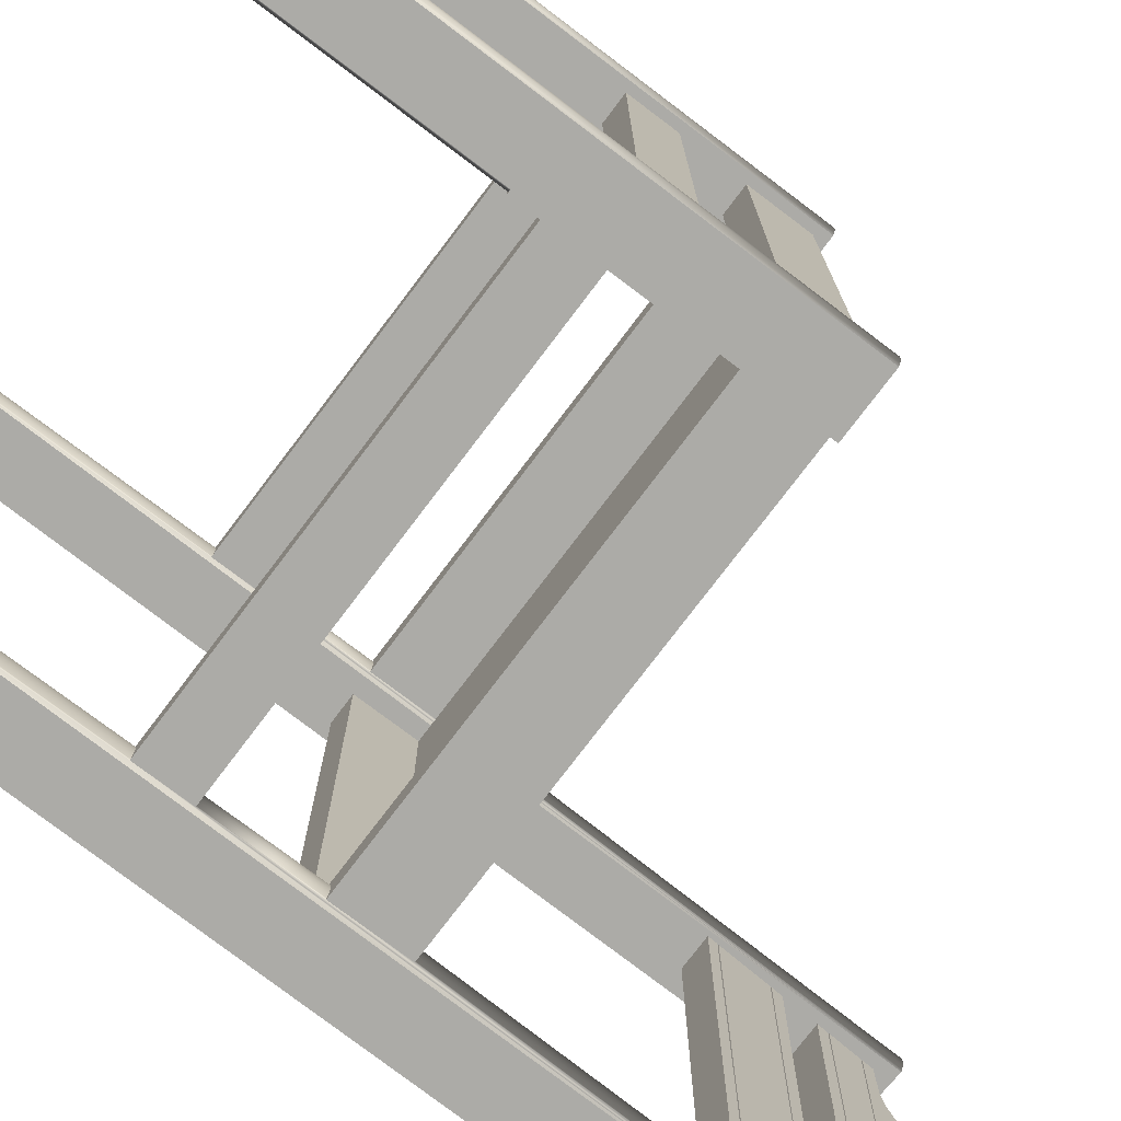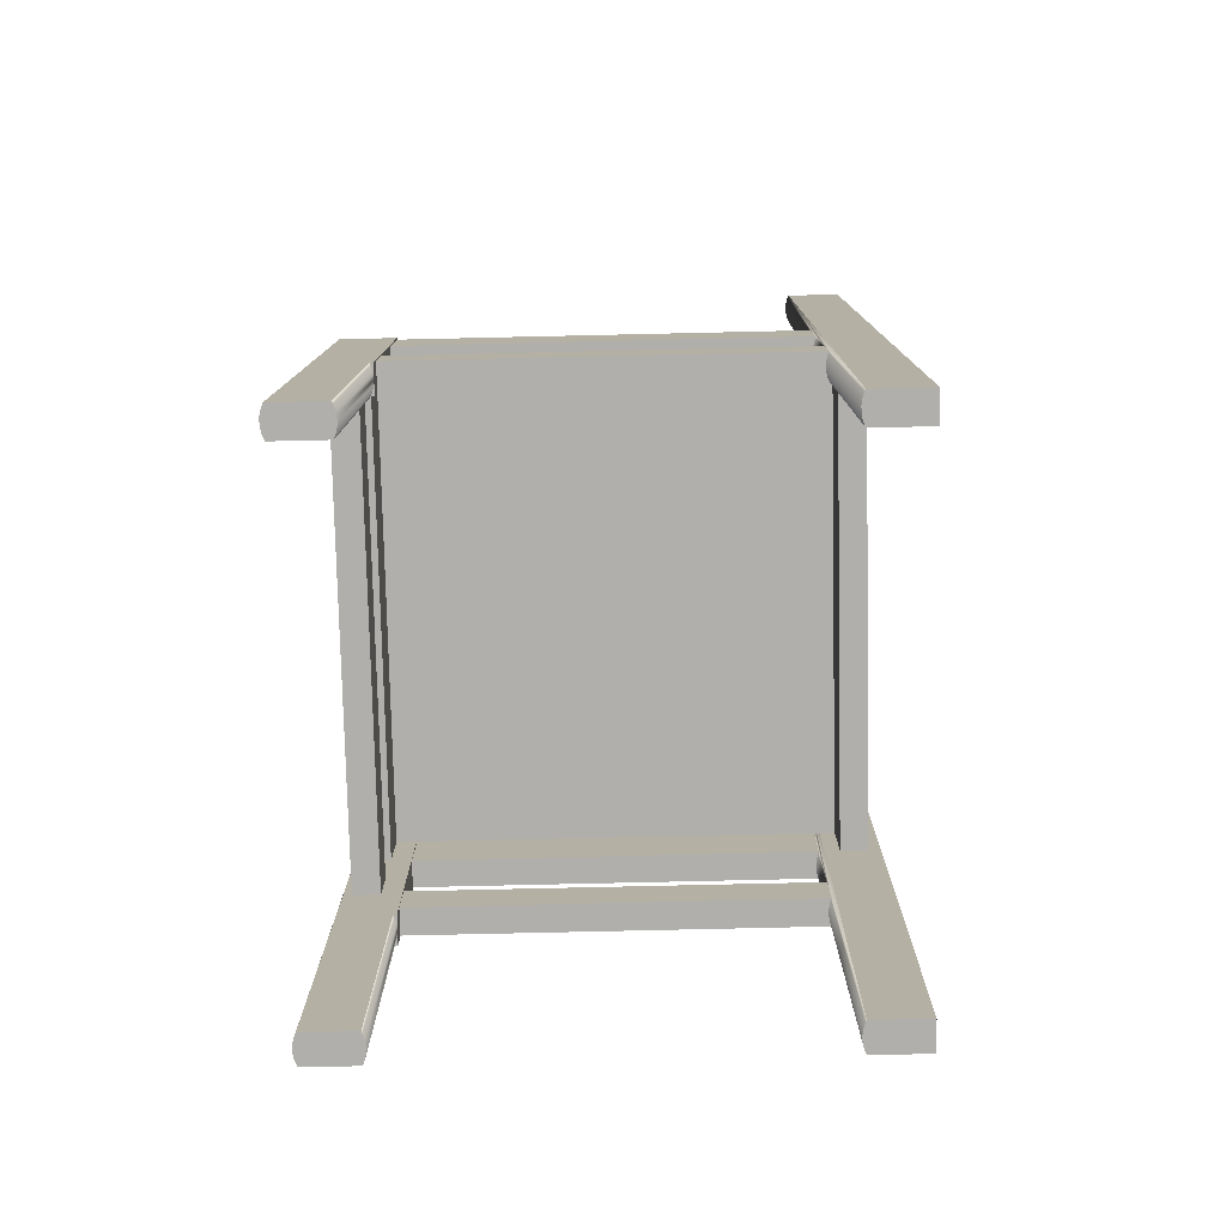
<metadata>
{"format":"obj","ext":"obj","renderer":"f3d","projection":"perspective","resolution":1024,"background":"white","views":[{"elev":-76.3,"azim":52.9,"up":"+Z"},{"elev":-78.3,"azim":-178.7,"up":"+Y"}]}
</metadata>
<code>
o mesh19.001_mesh19-geometry
v -0.1803 0.3924 -0.1273
v -0.2067 0.3911 0.1274
v -0.1803 0.3924 0.1274
v -0.2067 0.3911 -0.1273
v -0.1802 0.3904 0.1298
v -0.1801 0.3903 -0.1298
v -0.18 0.3867 0.1349
v -0.18 0.3866 -0.1349
v -0.1799 0.385 -0.1376
v -0.1798 0.3836 0.1404
v -0.1797 0.3824 0.1433
v -0.1797 0.3823 -0.1433
v -0.1796 0.3803 0.1492
v -0.1796 0.3802 -0.1492
v -0.1796 0.3791 0.1554
v -0.1796 0.379 -0.1554
v -0.1795 0.3787 0.1585
v -0.1795 0.3786 -0.1585
v -0.1795 0.3778 0.196
v -0.1795 0.3777 -0.196
v -0.179 0.369 -0.1959
v -0.179 0.369 0.196
v -0.18 0.3689 0.196
v -0.18 0.3689 -0.1959
v -0.18 0.3679 -0.1959
v -0.18 0.3679 0.196
v -0.179 0.368 -0.1959
v -0.179 0.368 0.196
v -0.1776 0.3419 -0.196
v -0.1776 0.3419 0.196
v -0.1786 0.3418 0.196
v -0.1786 0.3418 -0.196
v -0.1785 0.3409 -0.196
v -0.1785 0.3409 0.196
v -0.1776 0.3409 -0.196
v -0.1776 0.3409 0.196
v -0.1771 0.3321 0.196
v -0.1771 0.3321 -0.196
v -0.2036 0.3321 0.196
v -0.2059 0.3764 0.196
v -0.2066 0.389 0.1298
v -0.2064 0.3853 0.1349
v -0.2062 0.3822 0.1404
v -0.2062 0.381 0.1433
v -0.206 0.379 0.1492
v -0.206 0.3777 0.1554
v -0.206 0.3773 0.1585
v -0.2066 0.3889 -0.1298
v -0.2059 0.3763 -0.196
v -0.2036 0.3321 -0.196
v -0.2064 0.3852 -0.1349
v -0.2063 0.3836 -0.1376
v -0.2061 0.3809 -0.1433
v -0.206 0.3789 -0.1492
v -0.206 0.3776 -0.1554
v -0.206 0.3772 -0.1585
v -0.2019 0.02821 -0.196
v 0.1969 0.02821 0.196
v -0.2019 0.02821 0.196
v 0.1969 0.02821 -0.196
v 0.1969 0.03311 -0.196
v -0.2058 0.03311 -0.196
v -0.2058 0.02821 -0.196
v -0.2058 0.02821 0.196
v -0.2058 0.03311 0.196
v 0.1969 0.03311 0.196
v 0.1922 0.03311 0.1913
v -0.2011 0.03311 0.1913
v -0.2011 0.03311 -0.1913
v -0.2011 0.03801 0.1913
v -0.2011 0.03801 -0.1913
v 0.1922 0.03801 -0.1913
v 0.1922 0.03801 0.1913
v 0.1922 0.03311 -0.1913
v -0.1729 0.2522 -0.196
v -0.1751 0.294 0.196
v -0.1729 0.2522 0.196
v -0.1751 0.294 -0.196
v -0.1739 0.2522 -0.196
v -0.1739 0.2522 0.196
v -0.199 0.2434 0.196
v -0.1738 0.2512 0.196
v -0.1729 0.2513 0.196
v -0.1725 0.2434 0.196
v -0.199 0.2434 -0.196
v -0.1725 0.2434 -0.196
v -0.1729 0.2513 -0.196
v -0.1738 0.2512 -0.196
v -0.1761 0.2939 -0.196
v -0.1761 0.2949 -0.196
v -0.202 0.3024 -0.196
v -0.1756 0.3038 -0.196
v -0.1752 0.295 -0.196
v -0.1756 0.3038 0.196
v -0.1752 0.295 0.196
v -0.1761 0.2949 0.196
v -0.202 0.3024 0.196
v -0.1761 0.2939 0.196
v -0.1794 0.02821 -0.196
v -0.1794 0.02821 0.196
v -0.2019 -0.02078 -0.196
v -0.2019 -0.02078 0.196
v -0.1794 -0.02078 0.196
v -0.1794 -0.02078 -0.196
v 0.1675 0.03801 0.196
v 0.2151 0.03801 0.1999
v 0.2161 0.03801 0.204
v 0.2164 0.03801 0.2061
v 0.2164 0.03801 0.2103
v 0.2161 0.03801 0.2124
v 0.2151 0.03801 0.2165
v 0.1675 0.03801 0.2205
v 0.2135 0.03801 0.2205
v 0.2135 -0.3931 0.2205
v 0.1704 -0.158 0.2205
v 0.1675 -0.158 0.2205
v 0.1675 -0.1384 0.2195
v 0.1675 -0.158 0.2082
v 0.1675 -0.1384 0.1969
v 0.1675 -0.158 0.196
v 0.1675 -0.09916 0.1969
v -0.1623 -0.1384 0.1969
v -0.1623 -0.09916 0.1969
v -0.1627 -0.1384 0.1969
v -0.1618 -0.1384 0.1979
v -0.1605 -0.1384 0.2019
v -0.1599 -0.1384 0.2061
v -0.1599 -0.1384 0.2103
v -0.1605 -0.1384 0.2145
v -0.1618 -0.1384 0.2185
v -0.1623 -0.1384 0.2195
v -0.1627 -0.1384 0.2195
v -0.1627 -0.09916 0.2195
v -0.1623 -0.09916 0.2195
v -0.1627 -0.3931 0.2205
v -0.2088 -0.3931 0.196
v -0.1618 -0.3931 0.2185
v -0.2088 -0.3931 0.2205
v -0.1705 0.393 0.2205
v 0.1675 0.03311 0.1969
v -0.1599 0.03311 0.2061
v -0.1599 0.03311 0.2103
v -0.1605 0.03311 0.2145
v -0.1618 0.03311 0.2185
v 0.1675 0.03311 0.2195
v -0.1623 0.03311 0.2195
v -0.1627 -0.09916 0.1969
v -0.1618 -0.09916 0.2185
v -0.2165 0.3905 0.196
v -0.1696 0.393 0.1979
v -0.1705 0.393 0.196
v -0.1683 0.3931 0.2019
v -0.1676 0.3931 0.2061
v -0.1676 0.3931 0.2103
v -0.1683 0.3931 0.2145
v -0.1696 0.393 0.2185
v -0.2165 0.3905 0.2205
v -0.1627 -0.3931 0.196
v -0.1618 -0.3931 0.1979
v -0.1605 -0.3931 0.2019
v -0.1599 -0.3931 0.2061
v -0.1599 -0.3931 0.2103
v -0.1605 -0.3931 0.2145
v -0.1618 -0.2363 0.2185
v -0.1627 -0.2363 0.1969
v -0.1623 -0.2363 0.2195
v -0.1627 -0.2363 0.2195
v -0.1605 -0.2363 0.2145
v -0.1599 -0.2363 0.2103
v -0.1599 -0.2363 0.2061
v -0.1605 -0.2363 0.2019
v -0.1618 -0.2363 0.1979
v -0.1623 -0.2363 0.1969
v -0.1605 -0.02078 0.2019
v -0.1921 -0.02078 0.1969
v -0.1599 -0.02078 0.2061
v -0.1599 -0.02078 0.2103
v -0.1605 -0.02078 0.2145
v -0.1618 -0.02078 0.2185
v -0.1623 -0.02078 0.2195
v -0.1921 -0.02078 0.2195
v 0.1675 -0.02078 0.2195
v 0.1675 -0.09916 0.2195
v 0.1675 -0.02078 0.1969
v -0.1623 -0.02078 0.1969
v -0.1623 0.03311 0.1969
v -0.1618 -0.02078 0.1979
v -0.1618 -0.09916 0.1979
v -0.1605 -0.09916 0.2019
v -0.1599 -0.09916 0.2061
v -0.1599 -0.09916 0.2103
v -0.1605 -0.09916 0.2145
v -0.1921 0.03311 0.2195
v -0.1921 0.03311 0.1969
v -0.1605 0.03311 0.2019
v -0.1618 0.03311 0.1979
v 0.1704 -0.158 0.196
v 0.1841 0.02821 0.196
v 0.2067 0.02821 0.196
v 0.2135 0.03801 0.196
v 0.2067 -0.109 0.196
v 0.2135 -0.3931 0.196
v 0.1704 -0.3931 0.196
v 0.1695 -0.3931 0.1979
v 0.2151 -0.3931 0.1999
v 0.1682 -0.3931 0.2019
v 0.2161 -0.3931 0.204
v 0.1678 -0.3931 0.204
v 0.2164 -0.3931 0.2061
v 0.1675 -0.3931 0.2082
v 0.2164 -0.3931 0.2103
v 0.2161 -0.3931 0.2124
v 0.1678 -0.3931 0.2124
v 0.1682 -0.3931 0.2145
v 0.2151 -0.3931 0.2165
v 0.1695 -0.3931 0.2185
v 0.1704 -0.3931 0.2205
v 0.1841 -0.02078 0.196
v 0.1841 -0.06977 0.196
v 0.1841 -0.109 0.196
v 0.1841 -0.109 -0.196
v 0.2067 -0.109 -0.196
v 0.2067 -0.06977 -0.196
v 0.1841 -0.06977 -0.196
v 0.2067 -0.06977 0.196
v 0.2067 -0.02078 -0.196
v 0.2067 0.02821 -0.196
v 0.2135 -0.3931 -0.196
v 0.1704 -0.3931 -0.196
v 0.1704 -0.158 -0.196
v 0.1675 0.03801 -0.196
v 0.1841 -0.02078 -0.196
v 0.1841 0.02821 -0.196
v 0.2135 0.03801 -0.196
v 0.1695 -0.3931 -0.1979
v 0.1675 -0.158 -0.196
v 0.1695 -0.158 -0.1979
v 0.1682 -0.158 -0.2019
v 0.1678 -0.158 -0.204
v 0.1675 -0.158 -0.2082
v 0.1675 -0.1384 -0.1969
v 0.1675 -0.09916 -0.1969
v 0.1675 -0.02078 -0.1969
v 0.1675 0.03311 -0.1969
v 0.1675 0.03311 -0.2195
v 0.1675 0.03801 -0.2205
v 0.1675 -0.02078 -0.2195
v 0.1675 -0.09916 -0.2195
v 0.1675 -0.1384 -0.2195
v 0.1675 -0.158 -0.2205
v 0.1678 -0.158 -0.2124
v 0.1682 -0.158 -0.2145
v 0.1695 -0.158 -0.2185
v 0.1704 -0.158 -0.2205
v 0.2135 0.03801 -0.2205
v 0.2151 0.03801 -0.2165
v 0.2161 0.03801 -0.2124
v 0.2164 0.03801 -0.2103
v 0.2164 0.03801 -0.2061
v 0.2161 0.03801 -0.204
v 0.2151 0.03801 -0.1999
v 0.2151 -0.3931 -0.1999
v 0.1704 -0.3931 -0.2205
v 0.2135 -0.3931 -0.2205
v 0.1682 -0.3931 -0.2019
v 0.1678 -0.3931 -0.204
v 0.2161 -0.3931 -0.204
v 0.2164 -0.3931 -0.2061
v 0.1675 -0.3931 -0.2082
v 0.2164 -0.3931 -0.2103
v 0.1678 -0.3931 -0.2124
v 0.2161 -0.3931 -0.2124
v 0.1682 -0.3931 -0.2145
v 0.2151 -0.3931 -0.2165
v 0.1695 -0.3931 -0.2185
v -0.1623 -0.1384 -0.1969
v -0.1618 -0.1384 -0.1979
v -0.1627 -0.3931 -0.196
v -0.2088 -0.3931 -0.2205
v -0.1618 -0.3931 -0.1979
v -0.2088 -0.3931 -0.196
v -0.1705 0.393 -0.196
v -0.1627 -0.09916 -0.1969
v -0.1623 -0.09916 -0.1969
v -0.1627 -0.1384 -0.1969
v -0.1627 -0.1384 -0.2195
v -0.1627 -0.09916 -0.2195
v -0.1618 -0.09916 -0.1979
v -0.1623 0.03311 -0.1969
v -0.1921 -0.02078 -0.1969
v -0.1623 -0.02078 -0.1969
v -0.1623 0.03311 -0.2195
v -0.1921 0.03311 -0.1969
v -0.1921 0.03311 -0.2195
v -0.1623 -0.02078 -0.2195
v -0.1921 -0.02078 -0.2195
v -0.1618 -0.02078 -0.2185
v -0.1605 -0.02078 -0.2145
v -0.1599 -0.02078 -0.2103
v -0.1599 -0.02078 -0.2061
v -0.1605 -0.02078 -0.2019
v -0.1618 -0.02078 -0.1979
v -0.1618 0.03311 -0.1979
v -0.1605 -0.1384 -0.2019
v -0.1599 -0.1384 -0.2061
v -0.1599 -0.1384 -0.2103
v -0.1605 -0.1384 -0.2145
v -0.1618 -0.1384 -0.2185
v -0.1623 -0.1384 -0.2195
v -0.1623 -0.09916 -0.2195
v -0.1618 -0.09916 -0.2185
v -0.1605 -0.09916 -0.2145
v -0.1599 -0.09916 -0.2103
v -0.1599 -0.09916 -0.2061
v -0.1605 -0.09916 -0.2019
v -0.1599 0.03311 -0.2103
v -0.1599 0.03311 -0.2061
v -0.1605 0.03311 -0.2019
v -0.2165 0.3905 -0.2205
v -0.1696 0.393 -0.1979
v -0.2165 0.3905 -0.196
v -0.1705 0.393 -0.2205
v -0.1627 -0.3931 -0.2205
v -0.1605 -0.3931 -0.2019
v -0.1599 -0.3931 -0.2061
v -0.1599 -0.3931 -0.2103
v -0.1605 -0.3931 -0.2145
v -0.1618 -0.3931 -0.2185
v -0.1605 0.03311 -0.2145
v -0.1676 0.3931 -0.2103
v -0.1676 0.3931 -0.2061
v -0.1683 0.3931 -0.2019
v -0.1683 0.3931 -0.2145
v -0.1618 0.03311 -0.2185
v -0.1696 0.393 -0.2185
v 0.2067 -0.02078 0.196
v 0.1695 -0.158 0.1979
v 0.1682 -0.158 0.2019
v 0.1678 -0.158 0.204
v 0.1678 -0.158 0.2124
v 0.1682 -0.158 0.2145
v 0.1695 -0.158 0.2185
f 169 168 167
f 116 340 341
f 276 241 242
f 50 39 51
f 215 114 216
f 114 217 216
f 233 227 226
f 39 47 46
f 55 56 50
f 95 90 93
f 241 304 305
f 306 305 285
f 243 302 301
f 299 298 247
f 274 272 273
f 218 225 219
f 144 146 145
f 39 40 47
f 136 158 159
f 305 304 285
f 243 242 236
f 52 53 50
f 163 137 138
f 285 286 306
f 235 265 262
f 269 270 268
f 117 131 130
f 241 240 236
f 15 17 22
f 324 280 281
f 30 29 27
f 205 207 206
f 86 87 83
f 4 3 1
f 168 164 167
f 277 276 285
f 56 49 50
f 308 307 286
f 4 48 41
f 41 51 42
f 18 49 56
f 161 162 138
f 298 297 247
f 110 109 112
f 177 175 176
f 248 310 311
f 186 184 185
f 160 161 136
f 279 325 281
f 145 180 182
f 250 253 252
f 184 105 120
f 319 323 279
f 247 243 300
f 81 91 85
f 162 163 138
f 339 118 120
f 332 331 321
f 287 310 309
f 156 155 157
f 288 284 242
f 142 143 145
f 319 322 323
f 130 131 132
f 6 1 5
f 236 239 238
f 85 91 89
f 186 140 184
f 194 193 142
f 326 325 279
f 312 311 287
f 123 121 119
f 243 236 231
f 267 262 266
f 4 2 3
f 203 202 205
f 132 124 128
f 303 289 244
f 143 142 193
f 189 188 147
f 242 241 236
f 149 151 158
f 220 197 120
f 220 224 221
f 126 125 119
f 276 242 284
f 134 132 131
f 189 147 190
f 241 249 240
f 307 306 286
f 338 120 337
f 38 36 37
f 118 116 117
f 182 121 183
f 138 136 161
f 218 226 336
f 287 285 283
f 91 90 89
f 222 225 201
f 311 310 287
f 194 186 185
f 111 110 112
f 247 295 292
f 330 333 319
f 100 104 99
f 79 85 89
f 157 139 156
f 306 307 249
f 14 13 22
f 90 96 98
f 187 184 174
f 100 103 104
f 109 108 112
f 96 94 97
f 98 96 97
f 218 232 226
f 76 98 80
f 24 22 23
f 258 257 246
f 260 259 231
f 184 120 121
f 26 25 24
f 132 147 124
f 81 97 91
f 206 204 205
f 247 292 245
f 39 38 37
f 14 12 13
f 117 129 128
f 328 327 279
f 105 184 140
f 228 222 230
f 171 170 165
f 126 127 124
f 28 27 25
f 245 292 334
f 82 79 80
f 119 117 128
f 125 122 119
f 155 154 157
f 83 88 82
f 149 158 136
f 137 135 138
f 286 309 308
f 246 255 254
f 181 193 194
f 181 180 146
f 233 226 232
f 89 98 76
f 167 165 169
f 285 276 284
f 165 173 172
f 82 88 79
f 39 46 45
f 13 15 22
f 12 9 10
f 300 299 247
f 224 219 225
f 117 130 129
f 334 292 294
f 18 20 49
f 143 144 145
f 145 146 180
f 244 245 316
f 333 335 319
f 300 301 290
f 39 42 51
f 39 50 38
f 199 227 233
f 178 179 181
f 14 22 21
f 243 301 300
f 39 44 43
f 245 334 329
f 149 157 154
f 211 212 213
f 190 191 183
f 84 83 82
f 192 191 133
f 182 178 177
f 78 75 79
f 321 282 320
f 332 321 320
f 39 43 42
f 226 199 336
f 91 94 92
f 318 317 293
f 9 8 7
f 249 309 310
f 2 4 41
f 16 14 21
f 222 220 221
f 78 76 77
f 208 206 209
f 122 124 147
f 191 190 147
f 174 184 176
f 90 98 89
f 263 264 274
f 21 20 18
f 86 81 85
f 313 312 287
f 315 314 283
f 199 201 225
f 222 226 223
f 222 227 226
f 112 113 111
f 199 233 198
f 224 222 221
f 116 341 342
f 120 105 219
f 218 233 232
f 236 238 237
f 202 220 201
f 244 231 246
f 127 126 119
f 95 92 94
f 221 236 230
f 148 192 133
f 250 252 251
f 335 322 319
f 250 246 254
f 89 78 79
f 34 33 32
f 259 258 246
f 231 232 233
f 246 231 259
f 104 103 102
f 193 146 144
f 120 118 119
f 117 119 118
f 233 227 234
f 12 10 11
f 275 263 274
f 285 284 283
f 201 199 200
f 272 270 273
f 102 57 101
f 321 281 278
f 140 195 141
f 171 165 172
f 316 293 317
f 224 225 223
f 160 136 159
f 293 291 289
f 88 85 79
f 57 100 99
f 249 241 305
f 302 291 290
f 114 113 115
f 291 244 289
f 127 128 124
f 204 203 205
f 105 140 145
f 304 277 285
f 271 273 270
f 26 24 23
f 82 80 81
f 128 127 119
f 303 318 293
f 213 215 214
f 12 11 13
f 32 30 31
f 287 283 313
f 123 119 122
f 319 321 331
f 128 129 132
f 248 243 247
f 121 188 189
f 331 330 319
f 121 182 184
f 284 288 283
f 287 309 286
f 305 306 249
f 81 98 97
f 268 267 269
f 226 227 199
f 196 186 194
f 195 196 194
f 142 141 194
f 327 326 279
f 246 245 244
f 95 93 92
f 249 310 248
f 218 198 233
f 147 133 191
f 48 51 41
f 293 290 291
f 231 234 261
f 9 7 10
f 96 95 94
f 194 185 175
f 157 138 135
f 293 289 303
f 301 302 290
f 269 271 270
f 154 153 149
f 191 192 183
f 78 77 75
f 248 247 250
f 222 223 225
f 318 303 244
f 199 225 336
f 182 179 178
f 141 142 145
f 234 231 233
f 255 264 254
f 1 3 5
f 77 76 80
f 102 59 57
f 131 183 134
f 313 314 242
f 236 240 239
f 317 318 244
f 183 117 116
f 241 276 277
f 307 308 249
f 123 147 188
f 122 147 123
f 294 292 295
f 157 135 139
f 140 186 196
f 83 87 88
f 141 195 194
f 245 329 316
f 105 112 108
f 262 228 229
f 182 177 176
f 219 220 120
f 17 19 22
f 92 93 90
f 237 230 236
f 230 229 228
f 243 291 302
f 175 185 187
f 187 174 175
f 182 116 112
f 257 256 246
f 299 300 290
f 241 277 304
f 81 84 82
f 218 336 225
f 243 248 242
f 105 198 218
f 248 312 313
f 224 223 226
f 329 334 294
f 145 140 141
f 315 288 242
f 229 235 262
f 265 266 262
f 38 35 36
f 202 201 200
f 18 16 21
f 36 33 34
f 107 106 105
f 213 210 211
f 107 105 108
f 185 184 187
f 121 123 188
f 132 133 147
f 231 236 224
f 294 290 293
f 206 207 209
f 181 146 193
f 57 59 100
f 133 134 148
f 177 178 181
f 106 200 105
f 126 124 125
f 112 116 115
f 174 176 175
f 51 52 50
f 209 211 210
f 116 118 340
f 316 329 294
f 91 97 94
f 216 214 215
f 1 48 4
f 338 339 120
f 181 175 177
f 24 21 22
f 290 296 299
f 153 152 149
f 308 309 249
f 36 35 33
f 170 169 165
f 39 45 44
f 288 315 283
f 217 114 115
f 113 112 115
f 28 25 26
f 95 96 90
f 148 134 183
f 316 317 244
f 129 130 132
f 183 121 190
f 269 267 266
f 143 193 144
f 279 323 328
f 222 201 220
f 112 105 145
f 201 220 219
f 221 224 236
f 294 293 316
f 150 151 149
f 244 243 231
f 88 87 86
f 34 32 31
f 246 247 245
f 287 286 285
f 294 296 290
f 152 150 149
f 298 299 296
f 120 119 121
f 184 182 176
f 104 102 101
f 134 133 132
f 256 255 246
f 222 221 230
f 291 243 244
f 249 250 240
f 77 79 75
f 120 197 337
f 202 203 220
f 199 105 200
f 220 203 197
f 105 199 198
f 220 219 224
f 179 180 181
f 251 240 250
f 261 260 231
f 264 263 254
f 77 80 79
f 54 55 50
f 89 76 78
f 124 122 125
f 182 180 179
f 145 182 112
f 86 83 84
f 280 278 281
f 192 148 183
f 121 189 190
f 6 5 7
f 227 228 234
f 181 194 175
f 212 215 213
f 164 166 167
f 53 54 50
f 342 115 116
f 86 85 88
f 314 313 283
f 30 27 28
f 80 98 81
f 232 231 224
f 228 227 222
f 1 6 48
f 140 196 195
f 294 295 296
f 298 296 297
f 250 254 253
f 131 117 183
f 201 219 225
f 325 324 281
f 314 315 242
f 248 311 312
f 242 248 313
f 91 92 90
f 218 219 105
f 210 208 209
f 32 29 30
f 182 183 116
f 321 278 282
f 224 226 232
f 297 295 247
f 273 275 274
f 86 84 81
f 224 223 222
f 8 6 7
f 296 295 297
f 250 249 248
f 247 246 250
f 206 339 338
f 144 178 143
f 185 123 151
f 292 295 322
f 45 11 44
f 318 320 303
f 291 282 284
f 260 268 259
f 185 188 123
f 203 337 197
f 171 126 127
f 188 122 123
f 284 282 276
f 311 309 310
f 213 214 341
f 158 151 122
f 216 115 342
f 206 338 337
f 208 118 339
f 313 299 300
f 289 303 320
f 262 261 234
f 312 308 311
f 213 341 340
f 317 330 331
f 187 195 174
f 12 53 52
f 268 270 258
f 258 272 257
f 335 333 329
f 206 208 339
f 144 179 178
f 169 128 129
f 315 314 300
f 177 142 143
f 139 135 131
f 14 54 53
f 317 300 299
f 187 174 189
f 213 340 118
f 327 307 306
f 306 305 325
f 203 204 337
f 159 158 172
f 269 239 240
f 8 48 6
f 42 10 7
f 171 127 170
f 303 301 318
f 142 154 155
f 332 318 317
f 313 300 314
f 311 308 309
f 209 109 211
f 168 164 137
f 271 240 251
f 335 334 292
f 260 267 268
f 185 186 196
f 207 107 108
f 316 299 298
f 113 114 215
f 297 298 312
f 161 170 169
f 2 41 5
f 263 275 253
f 187 196 195
f 304 315 288
f 298 297 334
f 262 234 228
f 327 328 308
f 323 322 309
f 317 316 330
f 316 333 330
f 322 335 292
f 151 150 186
f 150 152 195
f 168 130 164
f 325 304 324
f 309 308 328
f 179 144 146
f 211 109 110
f 257 274 256
f 180 146 139
f 143 156 144
f 190 177 191
f 214 216 342
f 16 18 56
f 142 155 143
f 176 190 189
f 128 169 170
f 295 311 310
f 289 291 302
f 307 312 313
f 315 300 301
f 8 9 52
f 142 141 153
f 14 55 54
f 126 171 172
f 122 172 158
f 15 47 17
f 306 313 314
f 335 329 334
f 321 319 279
f 192 191 177
f 202 106 205
f 188 189 126
f 310 322 295
f 134 148 180
f 295 292 334
f 148 130 129
f 211 110 212
f 277 284 276
f 169 163 162
f 164 130 131
f 179 148 192
f 212 111 215
f 328 323 309
f 315 301 302
f 295 297 311
f 312 307 308
f 122 151 123
f 164 131 135
f 256 274 264
f 148 179 180
f 288 302 291
f 2 5 3
f 188 125 122
f 258 270 272
f 160 171 170
f 278 280 276
f 17 40 19
f 318 332 320
f 176 189 174
f 130 148 134
f 325 305 304
f 45 15 13
f 141 174 195
f 190 191 128
f 152 153 141
f 14 16 55
f 15 46 47
f 305 315 304
f 269 266 239
f 10 43 44
f 216 217 115
f 45 46 15
f 205 106 107
f 289 282 291
f 280 277 276
f 142 176 141
f 320 282 289
f 300 318 301
f 332 317 331
f 42 7 5
f 192 129 128
f 130 134 131
f 125 172 122
f 307 313 306
f 271 269 240
f 42 43 10
f 190 176 177
f 161 169 162
f 261 262 267
f 148 129 192
f 14 53 12
f 205 107 207
f 317 299 316
f 169 168 163
f 212 110 111
f 214 342 341
f 277 288 284
f 160 170 161
f 208 210 118
f 169 129 168
f 316 329 333
f 299 312 298
f 324 277 280
f 261 267 260
f 142 153 154
f 10 44 11
f 16 56 55
f 252 275 273
f 141 176 174
f 186 185 151
f 268 258 259
f 157 149 136
f 303 302 301
f 266 238 239
f 168 129 130
f 139 131 134
f 144 156 146
f 257 272 274
f 126 172 125
f 263 253 254
f 297 312 311
f 237 265 235
f 188 126 125
f 207 108 209
f 202 200 106
f 128 170 127
f 315 302 288
f 324 304 277
f 266 265 238
f 230 237 235
f 305 314 315
f 126 190 127
f 327 306 326
f 185 187 188
f 8 52 51
f 309 322 310
f 142 177 176
f 300 317 318
f 230 235 229
f 306 325 326
f 8 51 48
f 321 279 281
f 295 334 297
f 172 171 160
f 192 177 178
f 273 271 251
f 252 253 275
f 179 192 178
f 187 189 188
f 156 139 146
f 306 314 305
f 152 141 195
f 213 118 210
f 209 108 109
f 17 47 40
f 256 264 255
f 299 313 312
f 327 308 307
f 190 128 127
f 172 160 159
f 177 143 178
f 150 196 186
f 179 146 180
f 282 278 276
f 143 155 156
f 185 196 187
f 137 164 135
f 304 288 277
f 237 238 265
f 298 334 329
f 289 302 303
f 284 288 291
f 206 337 204
f 42 5 41
f 316 298 329
f 150 195 196
f 126 189 190
f 192 128 191
f 113 215 111
f 157 136 138
f 12 52 9
f 134 180 139
f 45 13 11
f 168 137 163
f 273 251 252
f 60 59 57
f 60 58 59
f 60 66 58
f 61 62 69
f 59 58 66
f 68 67 73
f 74 73 67
f 64 65 62
f 61 60 57
f 73 72 71
f 71 74 69
f 71 69 68
f 74 66 61
f 65 66 67
f 74 67 66
f 68 62 65
f 71 68 70
f 60 61 66
f 74 72 73
f 74 61 69
f 65 64 59
f 71 72 74
f 68 73 70
f 64 62 63
f 64 57 59
f 68 65 67
f 73 71 70
f 64 63 57
f 63 62 57
f 68 69 62
f 66 65 59
f 62 61 57

</code>
